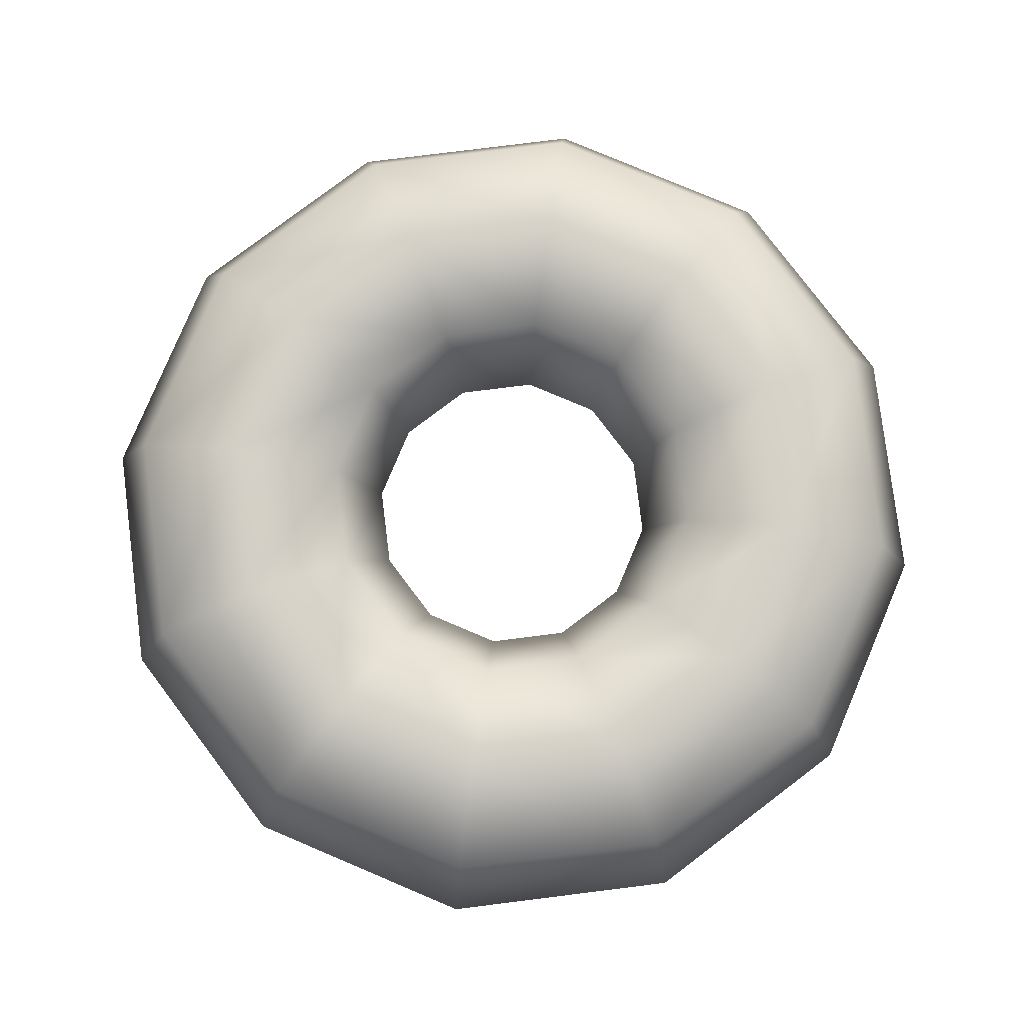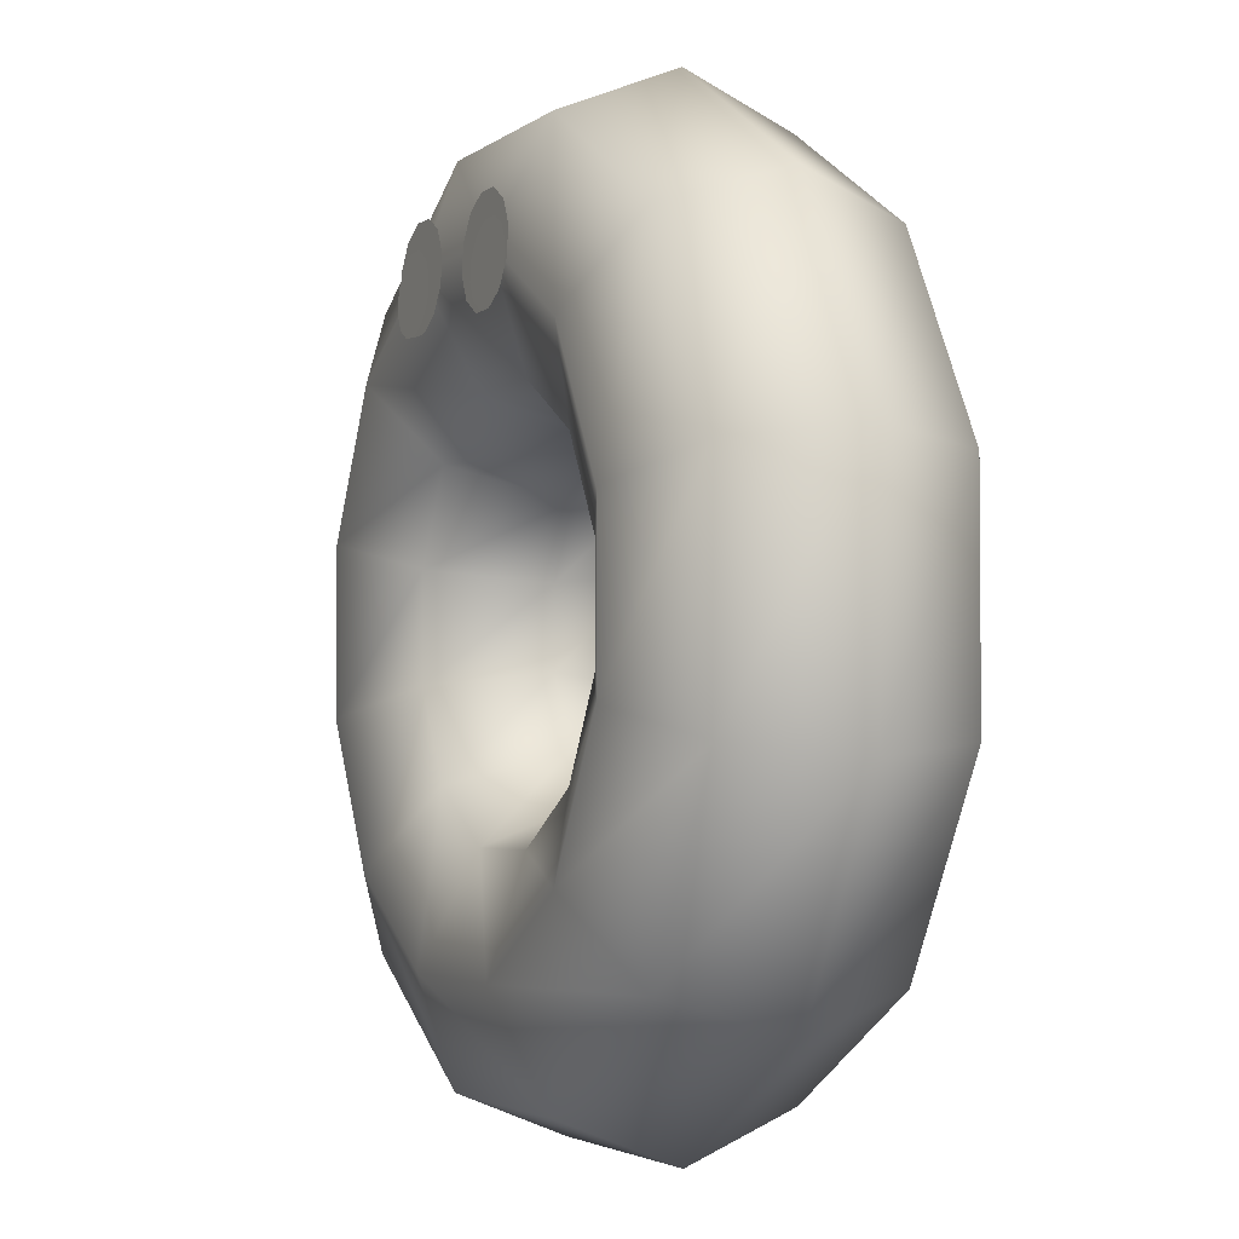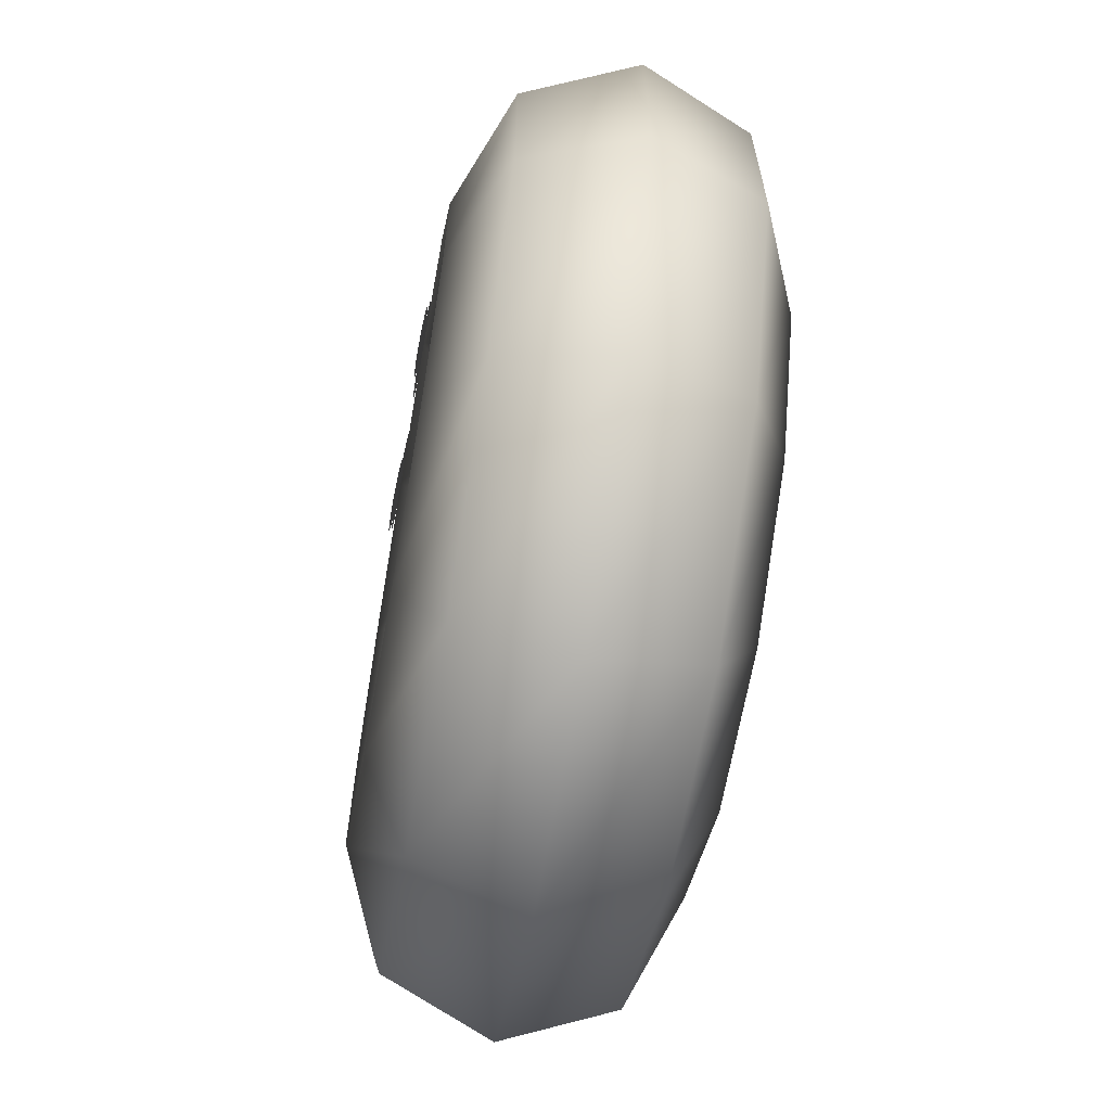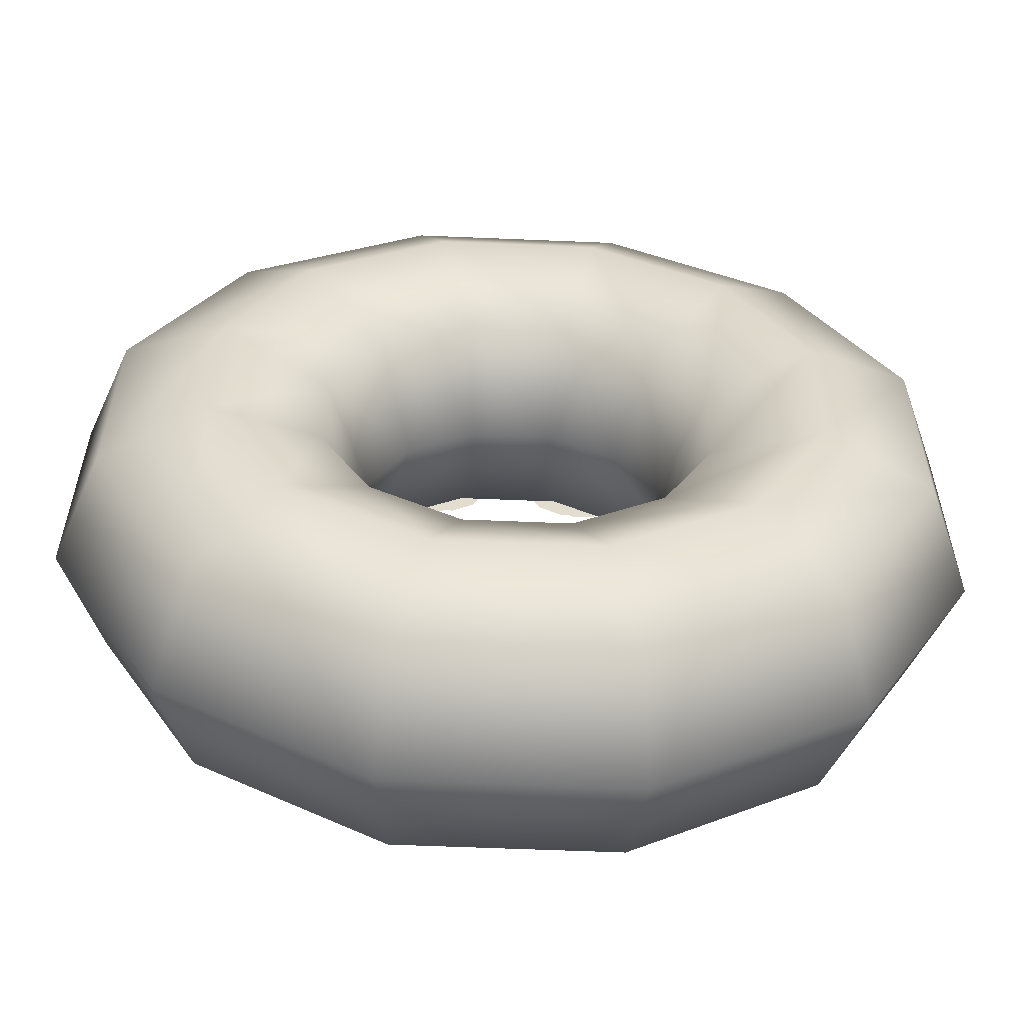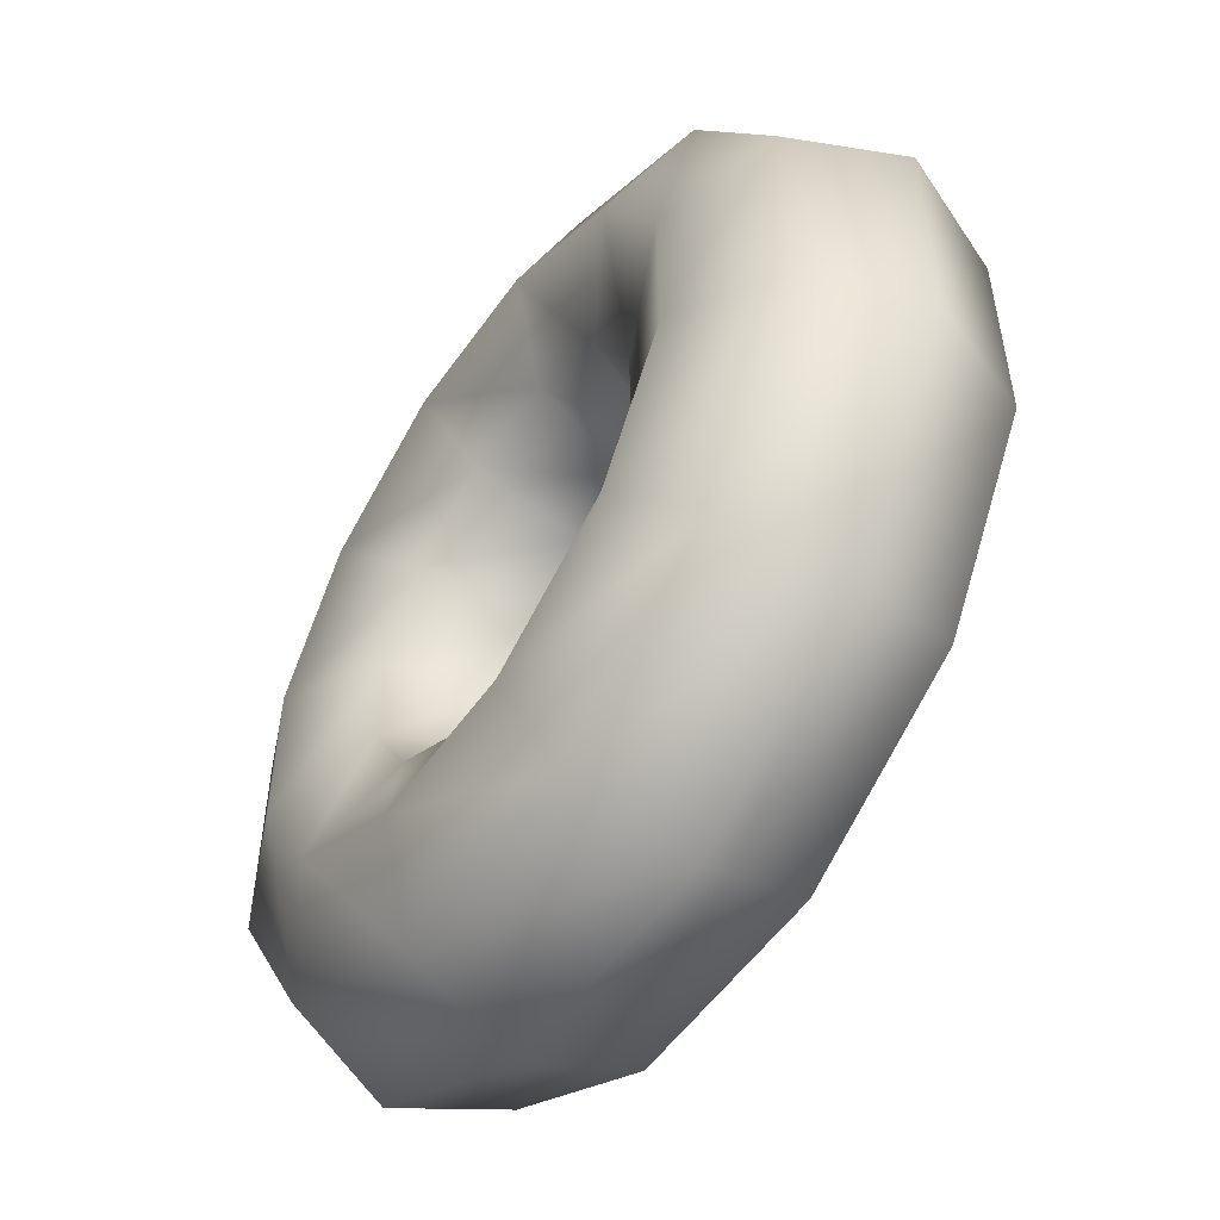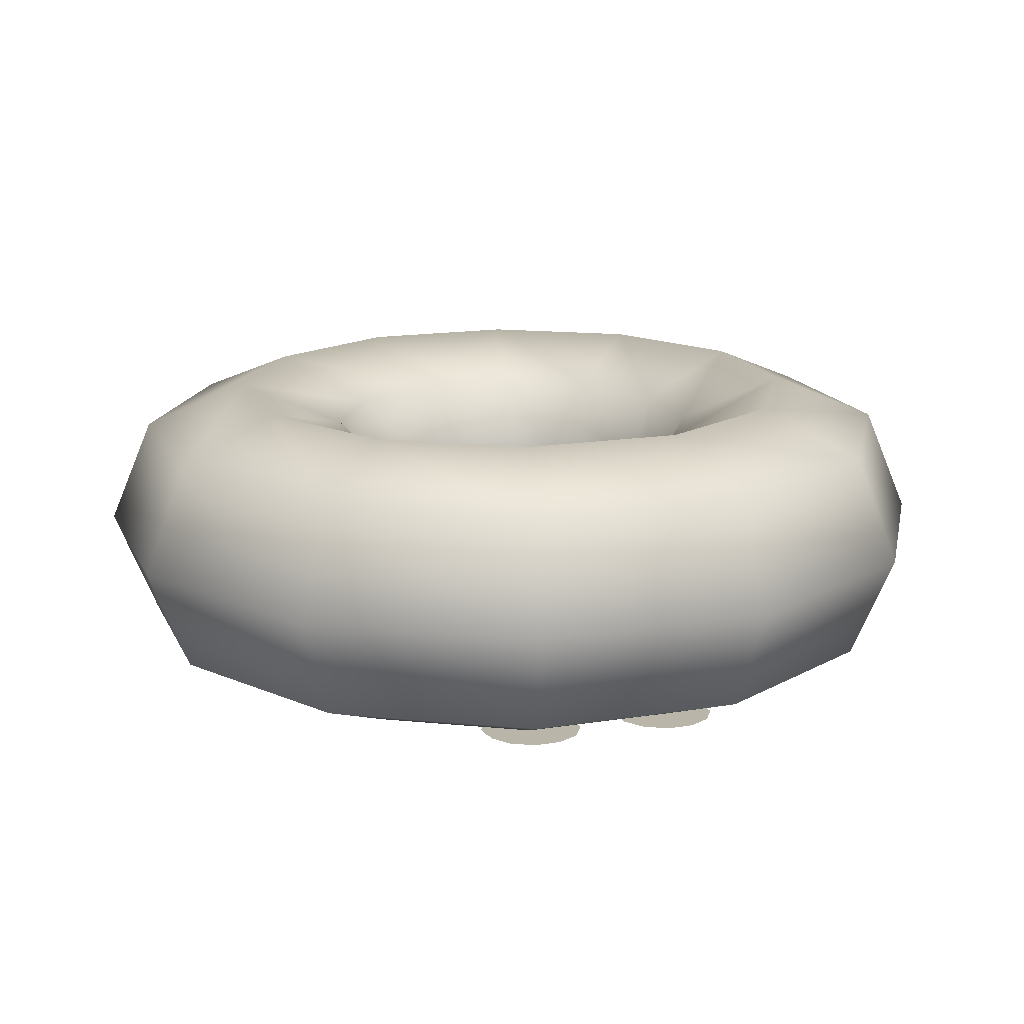
<metadata>
{"format":"obj","ext":"obj","renderer":"f3d","projection":"perspective","resolution":1024,"background":"white","views":[{"elev":79.9,"azim":22.9,"up":"+Z"},{"elev":-3.1,"azim":-114.0,"up":"+Y"},{"elev":-65.5,"azim":-100.0,"up":"+Y"},{"elev":-57.6,"azim":-2.5,"up":"+Y"},{"elev":-53.8,"azim":55.7,"up":"+Y"},{"elev":16.0,"azim":161.6,"up":"+Z"}]}
</metadata>
<code>
o left_eye
v -0.2188 1.828 -0.3969
v -0.1936 1.734 -0.4023
v -0.1501 1.76 -0.4009
v -0.125 1.803 -0.3983
v -0.125 1.853 -0.3954
v -0.1501 1.897 -0.3929
v -0.1936 1.922 -0.3914
v -0.2439 1.922 -0.3914
v -0.2874 1.897 -0.3929
v -0.3125 1.853 -0.3954
v -0.3125 1.803 -0.3983
v -0.2874 1.76 -0.4009
v -0.2439 1.734 -0.4023
v -0.1875 1.859 -0.3906
v -0.154 1.734 -0.3961
v -0.09599 1.768 -0.3946
v -0.0625 1.826 -0.3921
v -0.0625 1.893 -0.3892
v -0.09599 1.951 -0.3866
v -0.154 1.984 -0.3852
v -0.221 1.984 -0.3852
v -0.279 1.951 -0.3866
v -0.3125 1.893 -0.3892
v -0.3125 1.826 -0.3921
v -0.279 1.768 -0.3946
v -0.221 1.734 -0.3961
f 4 3 1
f 5 4 1
f 6 5 1
f 7 6 1
f 8 7 1
f 9 8 1
f 10 9 1
f 11 10 1
f 12 11 1
f 13 12 1
f 2 13 1
f 3 2 1
f 17 16 14
f 18 17 14
f 19 18 14
f 20 19 14
f 21 20 14
f 22 21 14
f 23 22 14
f 24 23 14
f 25 24 14
f 26 25 14
f 15 26 14
f 16 15 14
o right_eye
v 0.1875 1.859 -0.3906
v 0.154 1.734 -0.3961
v 0.09599 1.768 -0.3946
v 0.0625 1.826 -0.3921
v 0.0625 1.893 -0.3892
v 0.09599 1.951 -0.3866
v 0.154 1.984 -0.3852
v 0.221 1.984 -0.3852
v 0.279 1.951 -0.3866
v 0.3125 1.893 -0.3892
v 0.3125 1.826 -0.3921
v 0.279 1.768 -0.3946
v 0.221 1.734 -0.3961
v 0.2188 1.828 -0.3969
v 0.1936 1.734 -0.4023
v 0.1501 1.76 -0.4009
v 0.125 1.803 -0.3983
v 0.125 1.853 -0.3954
v 0.1501 1.897 -0.3929
v 0.1936 1.922 -0.3914
v 0.2439 1.922 -0.3914
v 0.2874 1.897 -0.3929
v 0.3125 1.853 -0.3954
v 0.3125 1.803 -0.3983
v 0.2874 1.76 -0.4009
v 0.2439 1.734 -0.4023
f 29 30 27
f 30 31 27
f 31 32 27
f 32 33 27
f 33 34 27
f 34 35 27
f 35 36 27
f 36 37 27
f 37 38 27
f 38 39 27
f 39 28 27
f 28 29 27
f 42 43 40
f 43 44 40
f 44 45 40
f 45 46 40
f 46 47 40
f 47 48 40
f 48 49 40
f 49 50 40
f 50 51 40
f 51 52 40
f 52 41 40
f 41 42 40
o torus
v 0.201 0.375 0.3882
v 0.272 0.1098 0.2745
v 0.3014 0 0
v 0.272 0.1098 -0.2745
v 0.201 0.375 -0.3882
v 0.1299 0.6402 -0.2745
v 0.1005 0.75 -0
v 0.1299 0.6402 0.2745
v 0.549 0.576 0.3882
v 0.7432 0.3818 0.2745
v 0.8236 0.3014 -0
v 0.7432 0.3818 -0.2745
v 0.549 0.576 -0.3882
v 0.3549 0.7701 -0.2745
v 0.2745 0.8505 -0
v 0.3549 0.7701 0.2745
v 0.75 0.924 0.3882
v 1.015 0.853 0.2745
v 1.125 0.8236 -0
v 1.015 0.853 -0.2745
v 0.75 0.924 -0.3882
v 0.4848 0.9951 -0.2745
v 0.375 1.025 -0
v 0.4848 0.9951 0.2745
v 0.75 1.326 0.3882
v 1.015 1.397 0.2745
v 1.125 1.426 -0
v 1.015 1.397 -0.2745
v 0.75 1.326 -0.3882
v 0.4848 1.255 -0.2745
v 0.375 1.225 -0
v 0.4848 1.255 0.2745
v 0.549 1.674 0.3882
v 0.7432 1.868 0.2745
v 0.8236 1.949 -0
v 0.7432 1.868 -0.2745
v 0.549 1.674 -0.3882
v 0.3549 1.48 -0.2745
v 0.2745 1.4 -0
v 0.3549 1.48 0.2745
v 0.201 1.875 0.3882
v 0.272 2.14 0.2745
v 0.3014 2.25 -0
v 0.272 2.14 -0.2745
v 0.201 1.875 -0.3882
v 0.1299 1.61 -0.2745
v 0.1005 1.5 -0
v 0.1299 1.61 0.2745
v -0.201 1.875 0.3882
v -0.272 2.14 0.2745
v -0.3014 2.25 -0
v -0.272 2.14 -0.2745
v -0.201 1.875 -0.3882
v -0.1299 1.61 -0.2745
v -0.1005 1.5 -0
v -0.1299 1.61 0.2745
v -0.549 1.674 0.3882
v -0.7432 1.868 0.2745
v -0.8236 1.949 -0
v -0.7432 1.868 -0.2745
v -0.549 1.674 -0.3882
v -0.3549 1.48 -0.2745
v -0.2745 1.4 -0
v -0.3549 1.48 0.2745
v -0.75 1.326 0.3882
v -1.015 1.397 0.2745
v -1.125 1.426 -0
v -1.015 1.397 -0.2745
v -0.75 1.326 -0.3882
v -0.4848 1.255 -0.2745
v -0.375 1.225 -0
v -0.4848 1.255 0.2745
v -0.75 0.924 0.3882
v -1.015 0.853 0.2745
v -1.125 0.8236 -0
v -1.015 0.853 -0.2745
v -0.75 0.924 -0.3882
v -0.4848 0.9951 -0.2745
v -0.375 1.025 -0
v -0.4848 0.9951 0.2745
v -0.549 0.576 0.3882
v -0.7432 0.3818 0.2745
v -0.8236 0.3014 -0
v -0.7432 0.3818 -0.2745
v -0.549 0.576 -0.3882
v -0.3549 0.7701 -0.2745
v -0.2745 0.8505 -0
v -0.3549 0.7701 0.2745
v -0.201 0.375 0.3882
v -0.272 0.1098 0.2745
v -0.3014 0 0
v -0.272 0.1098 -0.2745
v -0.201 0.375 -0.3882
v -0.1299 0.6402 -0.2745
v -0.1005 0.75 -0
v -0.1299 0.6402 0.2745
f 53 54 62 61
f 54 55 63 62
f 55 56 64 63
f 56 57 65 64
f 57 58 66 65
f 58 59 67 66
f 59 60 68 67
f 60 53 61 68
f 61 62 70 69
f 62 63 71 70
f 63 64 72 71
f 64 65 73 72
f 65 66 74 73
f 66 67 75 74
f 67 68 76 75
f 68 61 69 76
f 69 70 78 77
f 70 71 79 78
f 71 72 80 79
f 72 73 81 80
f 73 74 82 81
f 74 75 83 82
f 75 76 84 83
f 76 69 77 84
f 77 78 86 85
f 78 79 87 86
f 79 80 88 87
f 80 81 89 88
f 81 82 90 89
f 82 83 91 90
f 83 84 92 91
f 84 77 85 92
f 85 86 94 93
f 86 87 95 94
f 87 88 96 95
f 88 89 97 96
f 89 90 98 97
f 90 91 99 98
f 91 92 100 99
f 92 85 93 100
f 93 94 102 101
f 94 95 103 102
f 95 96 104 103
f 96 97 105 104
f 97 98 106 105
f 98 99 107 106
f 99 100 108 107
f 100 93 101 108
f 101 102 110 109
f 102 103 111 110
f 103 104 112 111
f 104 105 113 112
f 105 106 114 113
f 106 107 115 114
f 107 108 116 115
f 108 101 109 116
f 109 110 118 117
f 110 111 119 118
f 111 112 120 119
f 112 113 121 120
f 113 114 122 121
f 114 115 123 122
f 115 116 124 123
f 116 109 117 124
f 117 118 126 125
f 118 119 127 126
f 119 120 128 127
f 120 121 129 128
f 121 122 130 129
f 122 123 131 130
f 123 124 132 131
f 124 117 125 132
f 125 126 134 133
f 126 127 135 134
f 127 128 136 135
f 128 129 137 136
f 129 130 138 137
f 130 131 139 138
f 131 132 140 139
f 132 125 133 140
f 133 134 142 141
f 134 135 143 142
f 135 136 144 143
f 136 137 145 144
f 137 138 146 145
f 138 139 147 146
f 139 140 148 147
f 140 133 141 148
f 141 142 54 53
f 142 143 55 54
f 143 144 56 55
f 144 145 57 56
f 145 146 58 57
f 146 147 59 58
f 147 148 60 59
f 148 141 53 60

</code>
